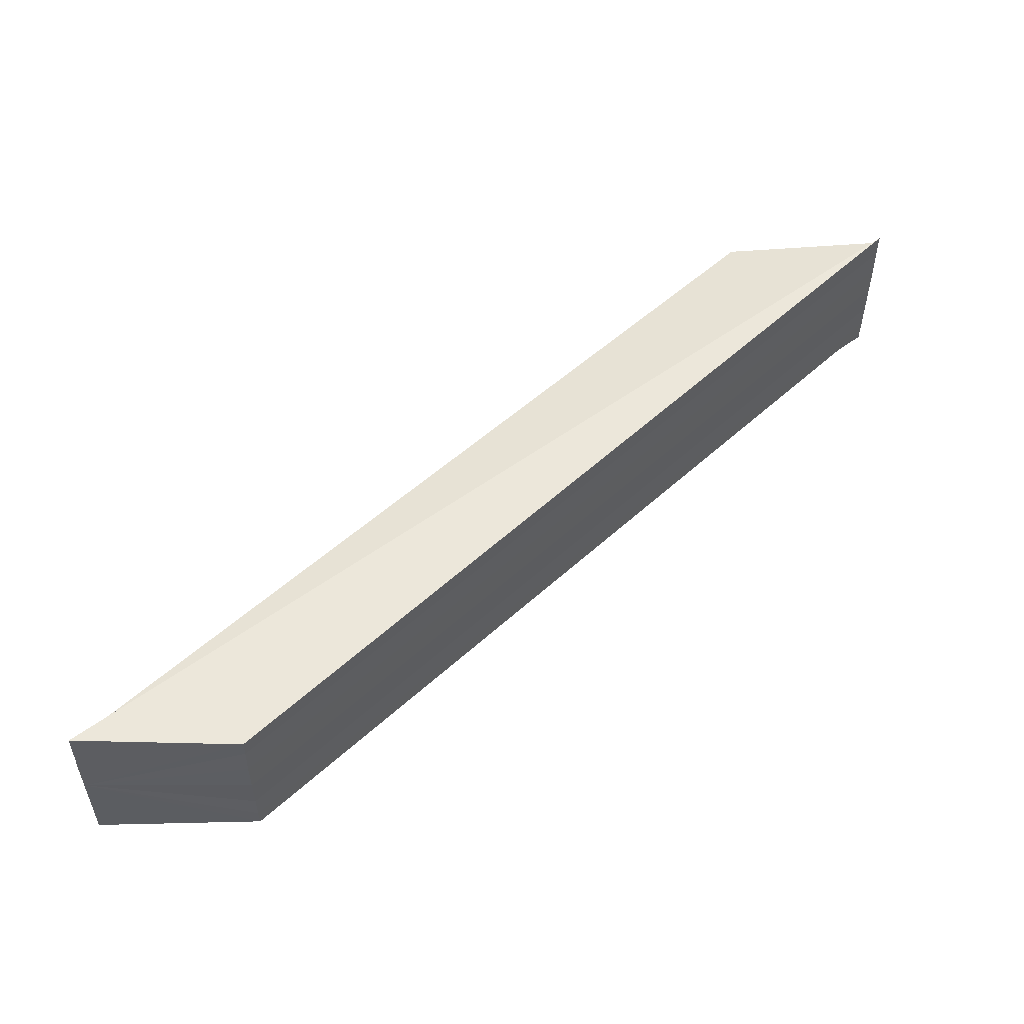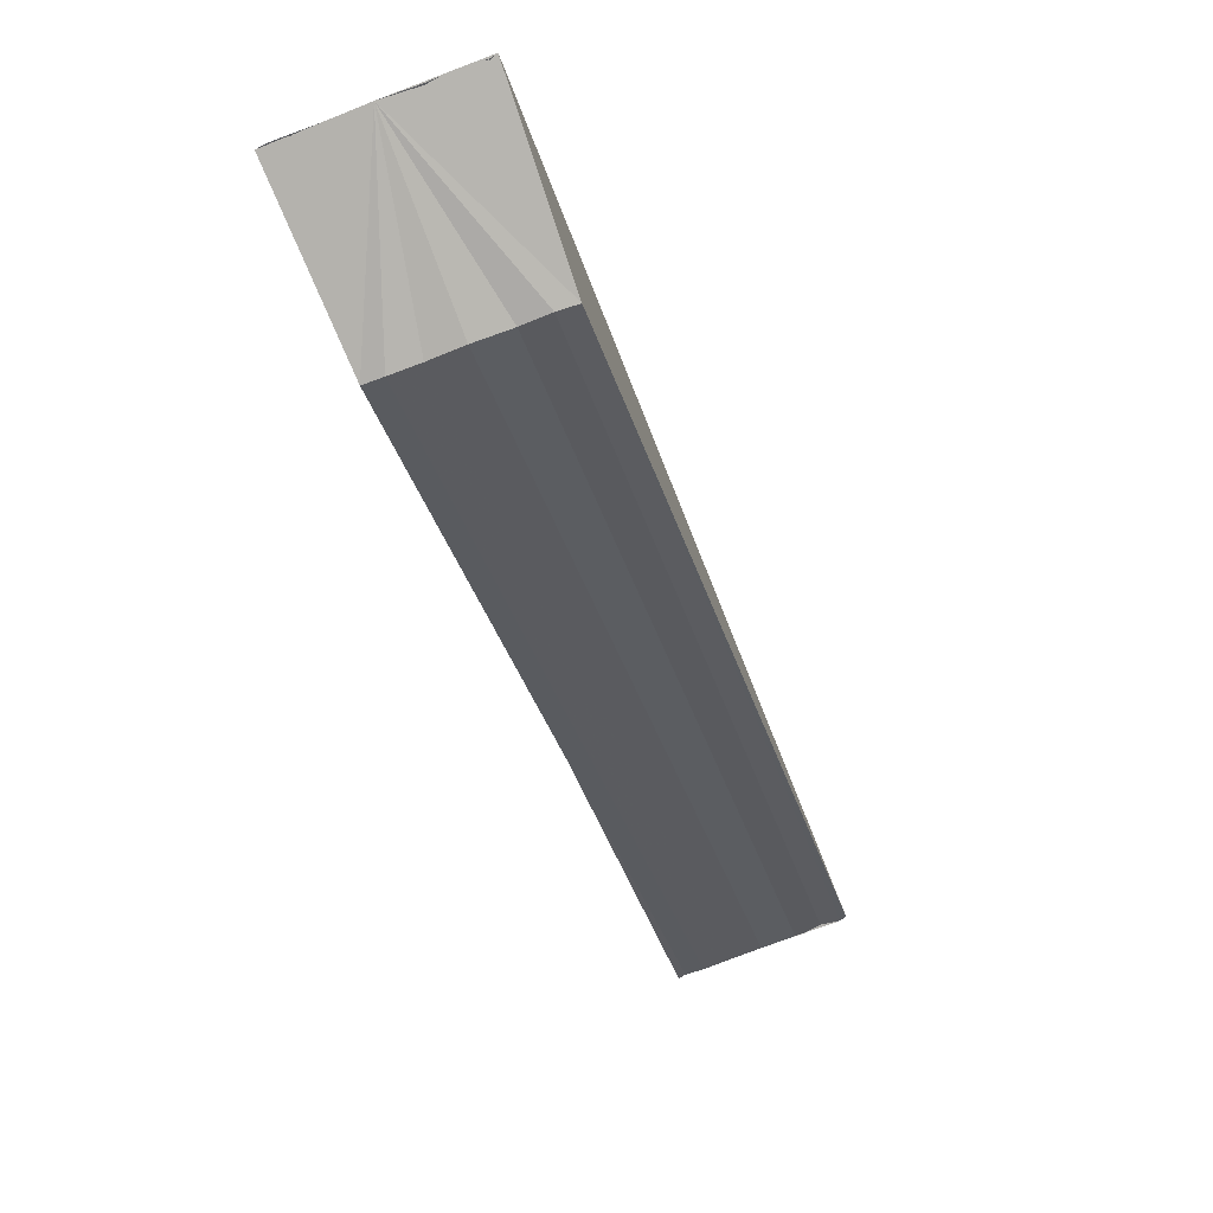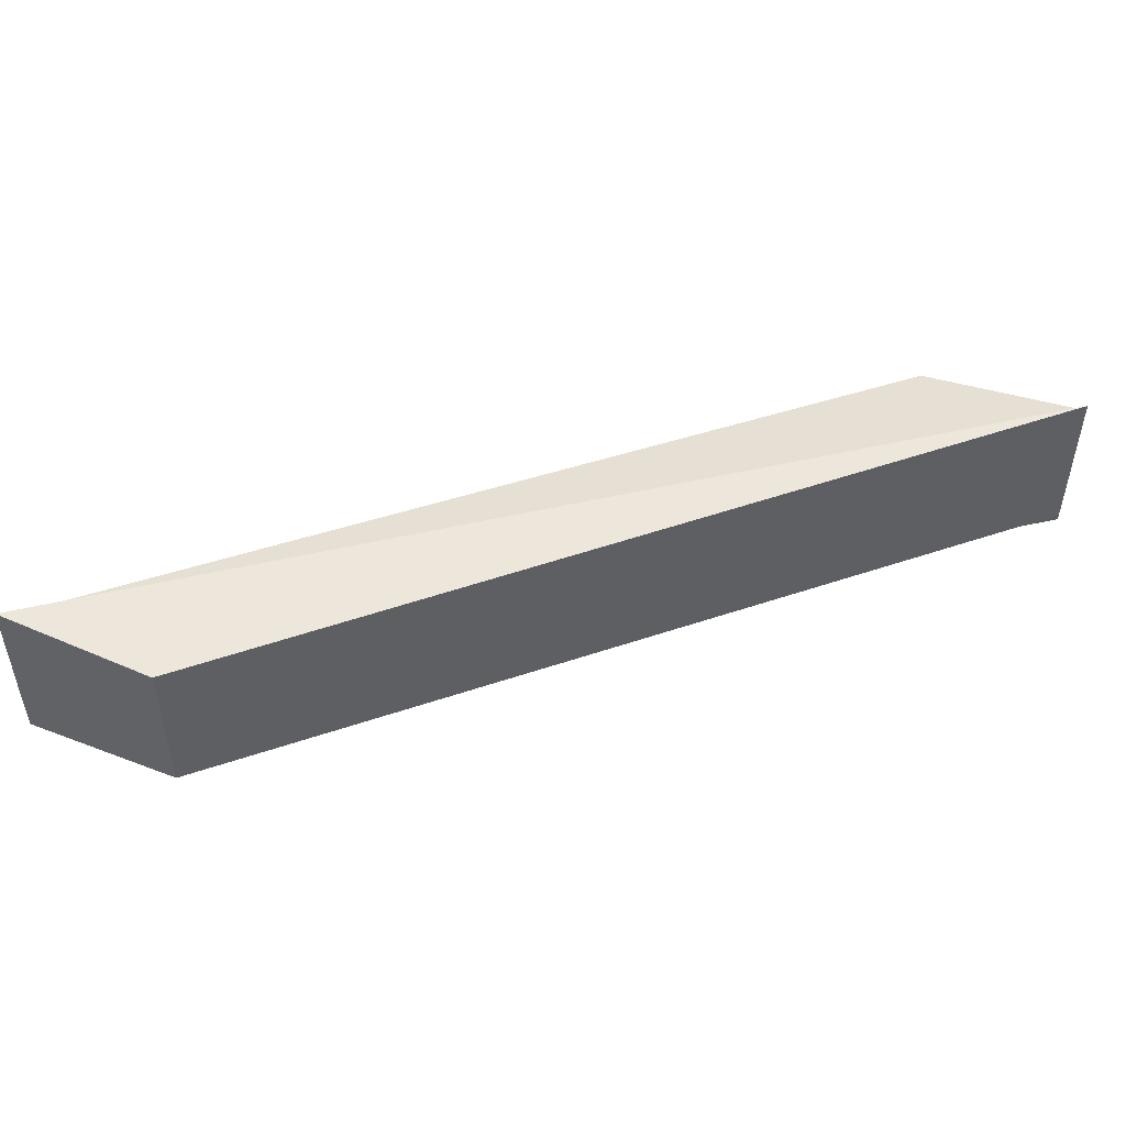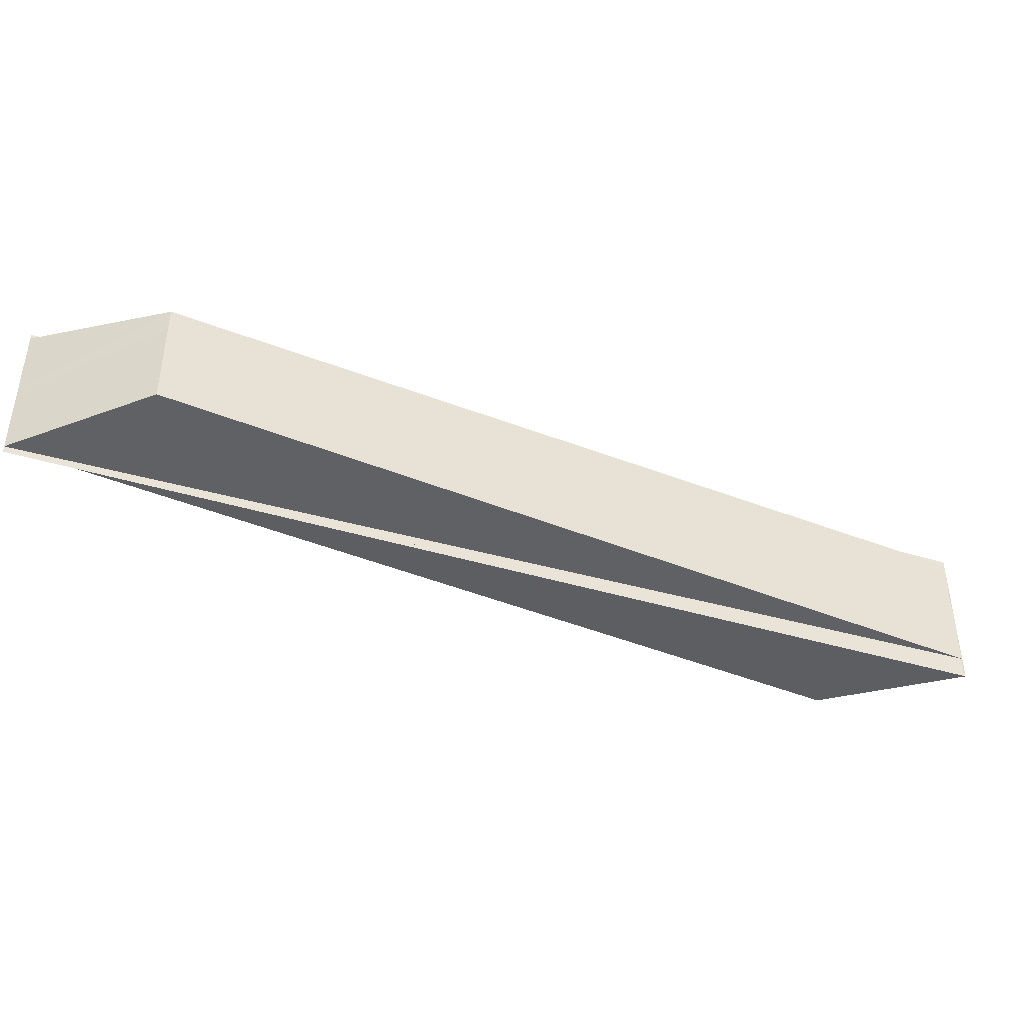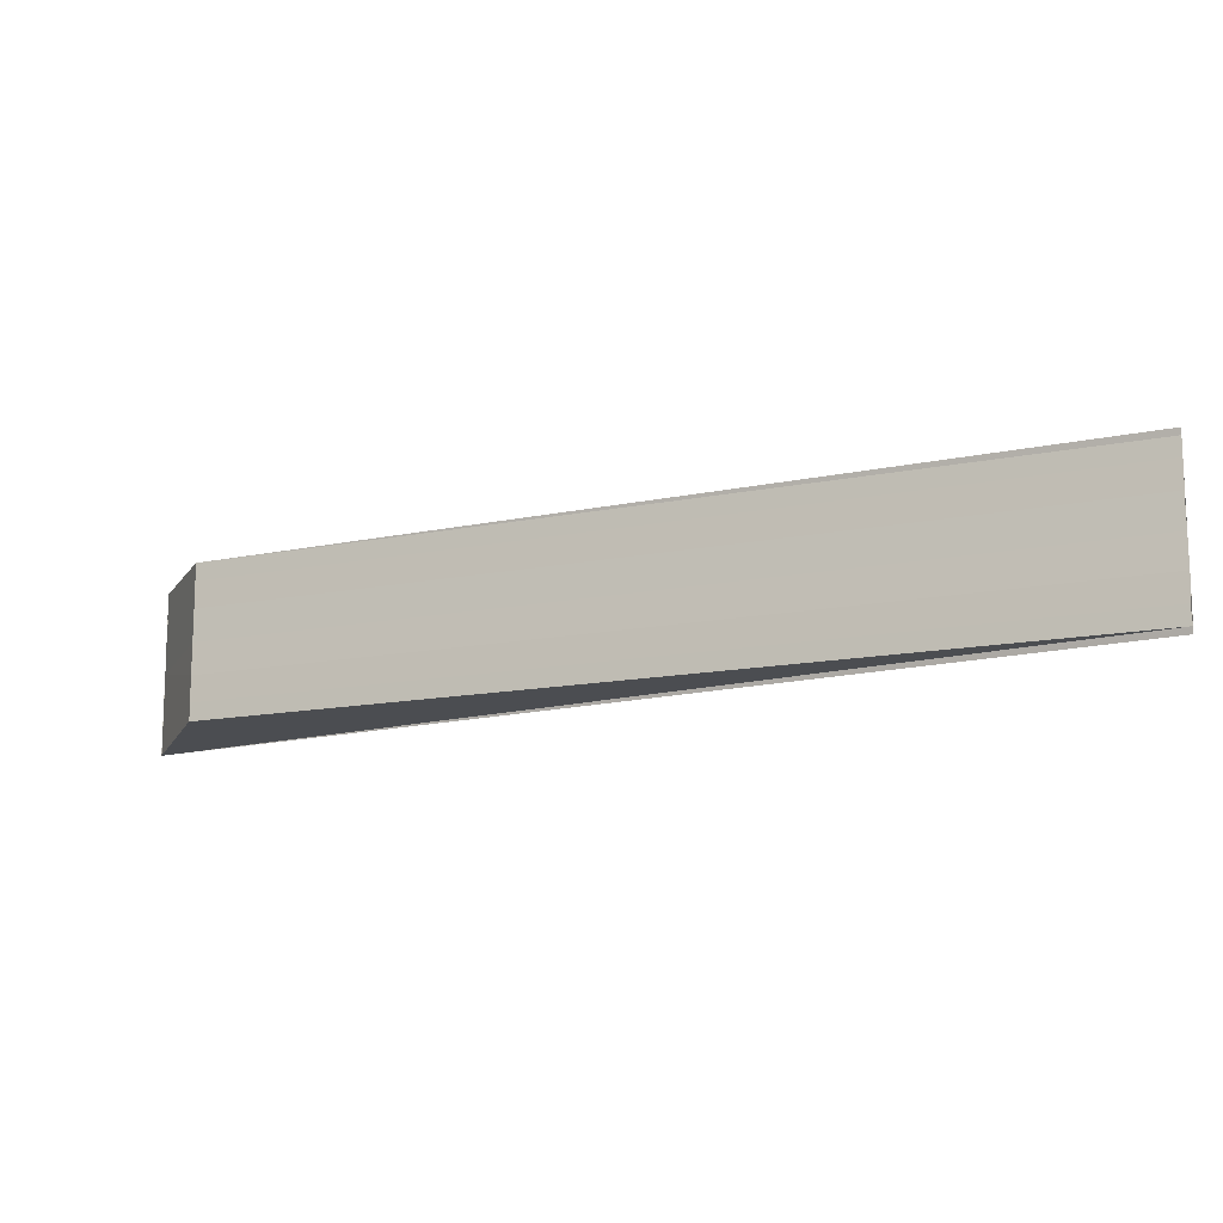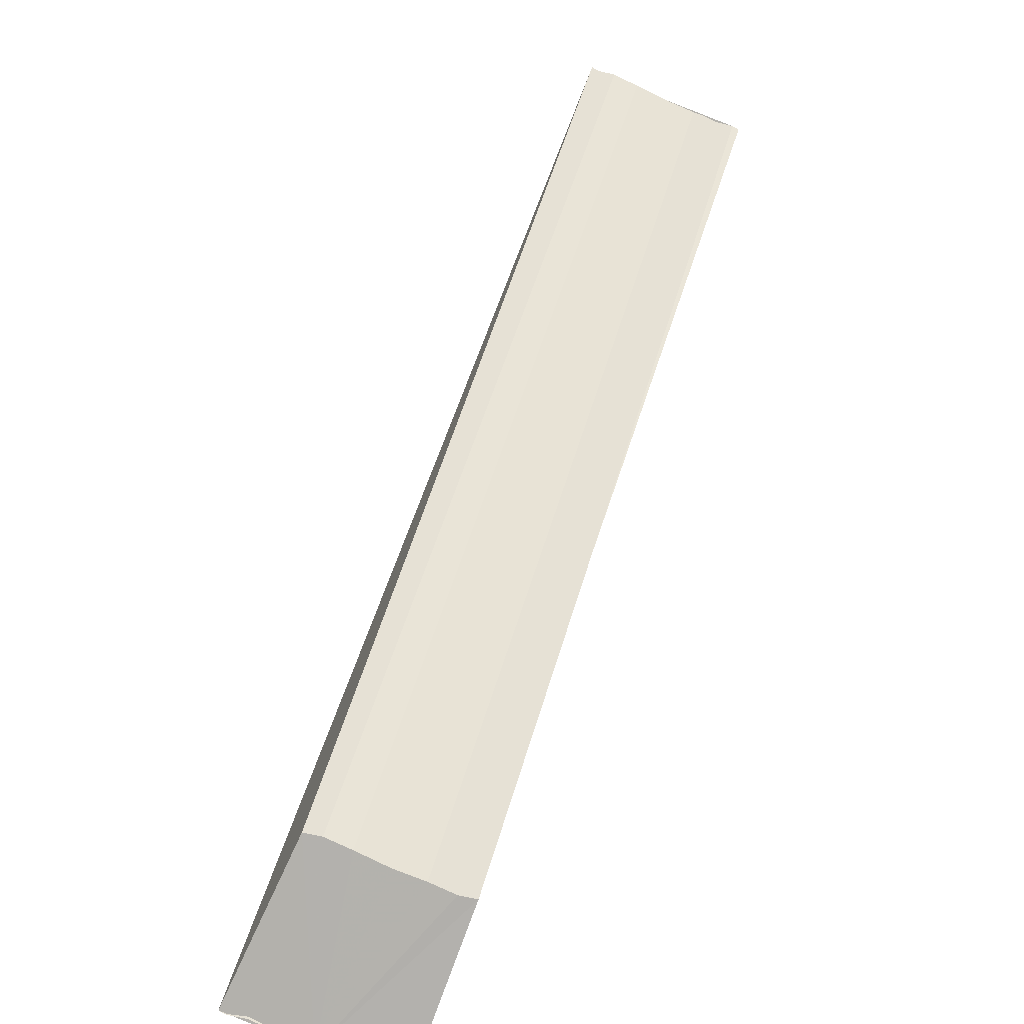
<metadata>
{"format":"obj","ext":"obj","renderer":"f3d","projection":"perspective","resolution":1024,"background":"white","views":[{"elev":53.1,"azim":0.4,"up":"+Z"},{"elev":-79.5,"azim":-69.3,"up":"+Y"},{"elev":49.3,"azim":24.1,"up":"+Z"},{"elev":-42.0,"azim":-161.2,"up":"+Z"},{"elev":-13.1,"azim":70.6,"up":"+Z"},{"elev":-79.6,"azim":67.1,"up":"+Y"}]}
</metadata>
<code>
o 11122
v 2234 1876 12.16
v 2234 1876 12.16
v 2234 1876 12.16
v 2234 1876 12.16
v 2234 1876 12.16
v 2234 1876 12.16
v 2234 1876 12.16
v 2234 1876 12.16
v 2234 1876 12.16
v 2234 1876 12.16
v 2234 1876 12.16
v 2234 1876 12.16
v 2234 1876 12.17
v 2234 1876 12.17
v 2234 1876 12.17
v 2234 1876 12.17
v 2234 1876 12.17
v 2234 1876 12.17
v 2234 1876 12.17
v 2234 1876 12.17
v 2234 1876 12.17
v 2234 1876 12.17
v 2234 1876 12.16
v 2234 1876 12.17
v 2234 1876 12.16
v 2234 1876 12.17
v 2234 1876 12.16
v 2234 1876 12.16
v 2234 1876 12.16
v 2234 1876 12.16
v 2234 1876 12.16
v 2234 1876 12.16
v 2234 1876 12.16
v 2234 1876 12.16
v 2234 1876 12.16
v 2234 1876 12.16
v 2234 1876 12.16
v 2234 1876 12.16
v 2234 1876 12.16
v 2234 1876 12.16
v 2234 1876 12.16
v 2234 1876 12.16
v 2234 1876 12.16
v 2234 1876 12.16
v 2234 1876 12.17
v 2234 1876 12.17
v 2234 1876 12.16
v 2234 1876 12.16
v 2234 1876 12.16
v 2234 1876 12.16
v 2234 1876 12.16
v 2234 1876 12.16
v 2234 1876 12.16
v 2234 1876 12.16
v 2234 1876 12.17
v 2234 1876 12.17
f 1 2 3
f 3 2 4
f 2 5 6
f 7 8 6
f 9 10 8
f 11 6 12
f 9 13 14
f 15 14 16
f 17 18 16
f 19 20 15
f 21 22 15
f 11 23 24
f 25 26 23
f 27 25 28
f 11 27 28
f 29 25 27
f 30 29 27
f 11 30 27
f 9 29 30
f 11 31 30
f 31 9 30
f 11 32 31
f 32 33 31
f 33 9 31
f 34 33 35
f 36 37 11
f 37 38 11
f 11 38 39
f 9 38 37
f 38 40 39
f 9 40 38
f 39 40 7
f 40 41 7
f 9 41 40
f 42 37 36
f 9 37 42
f 43 42 36
f 9 42 44
f 44 42 43
f 9 44 45
f 46 44 43
f 45 44 46
f 47 48 49
f 47 50 51
f 52 50 53
f 54 55 56

</code>
